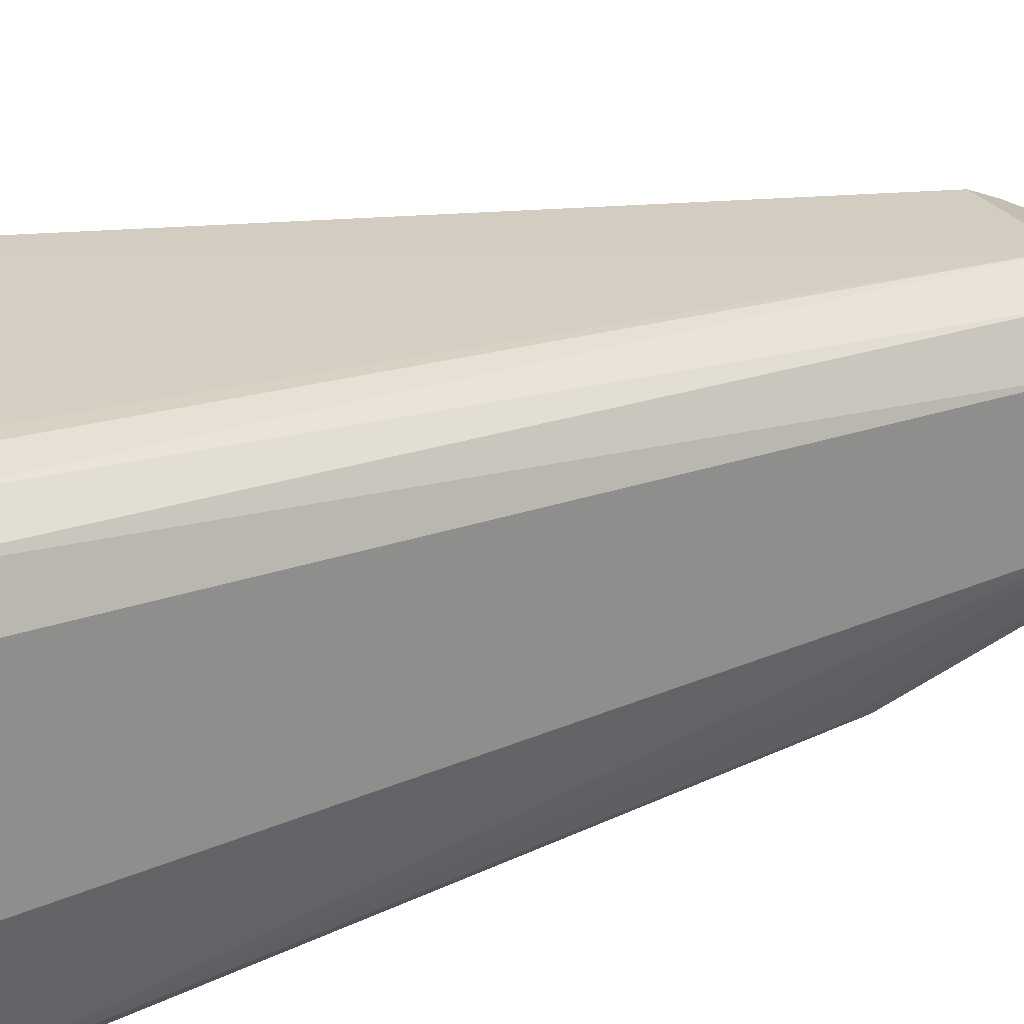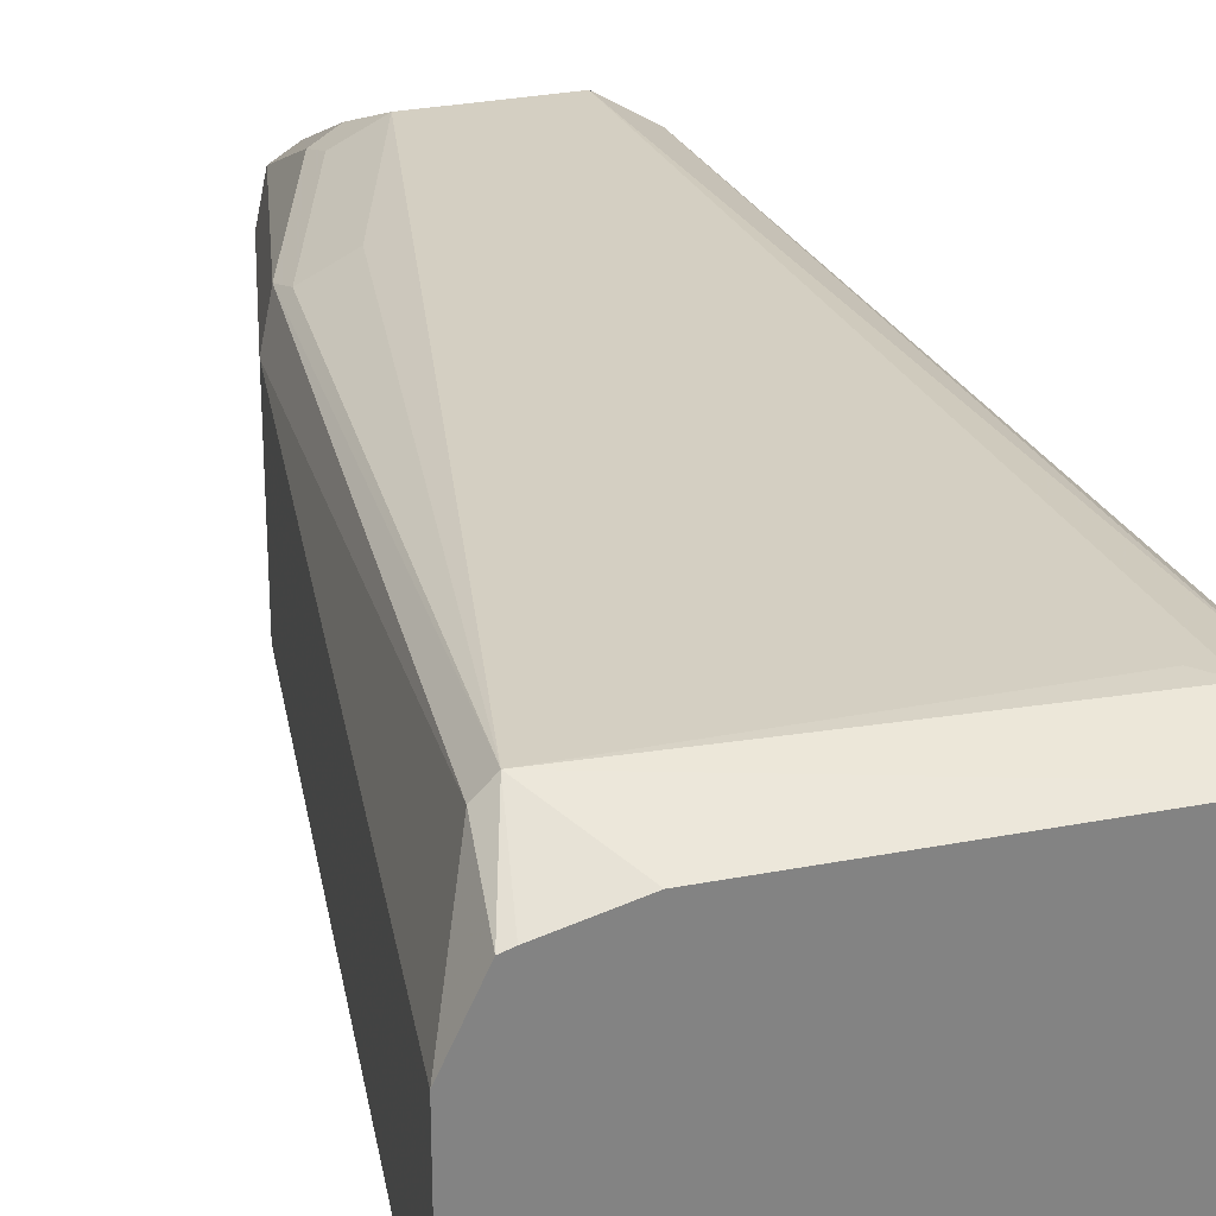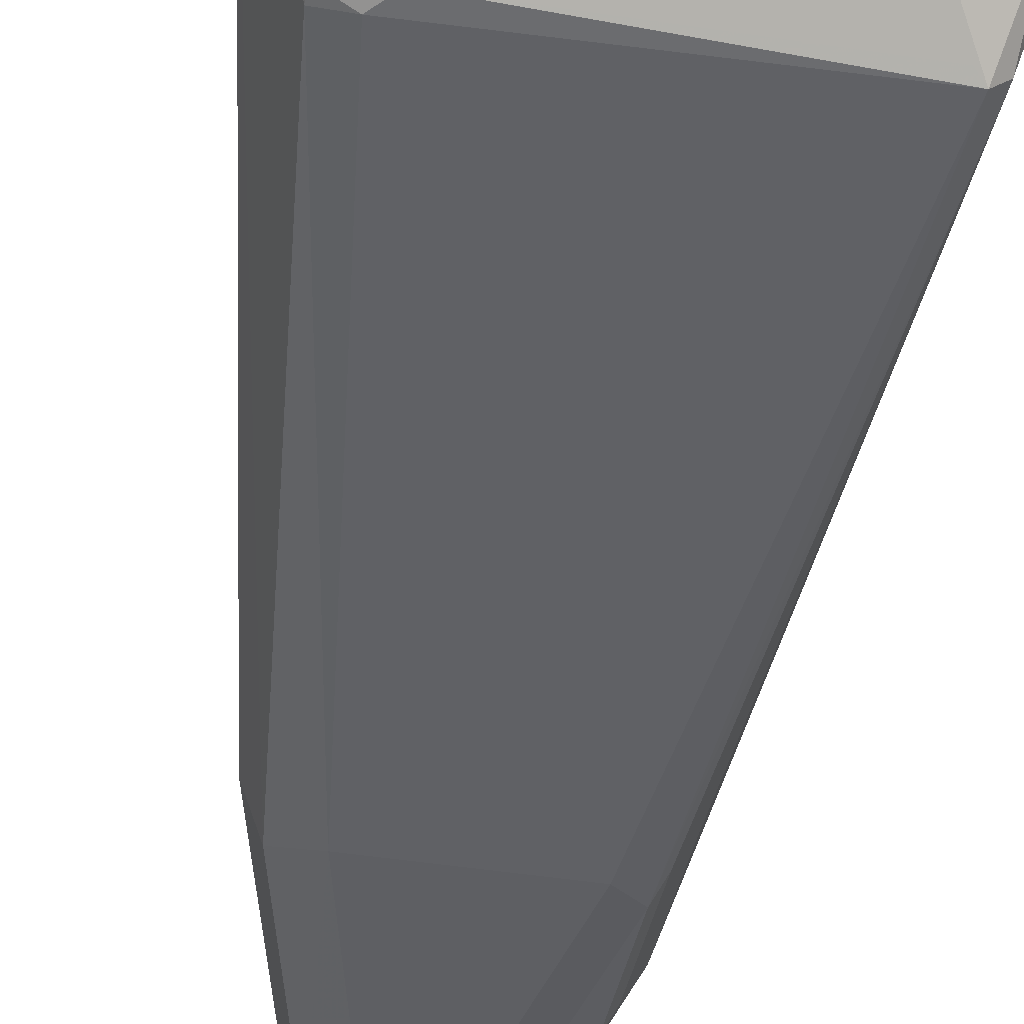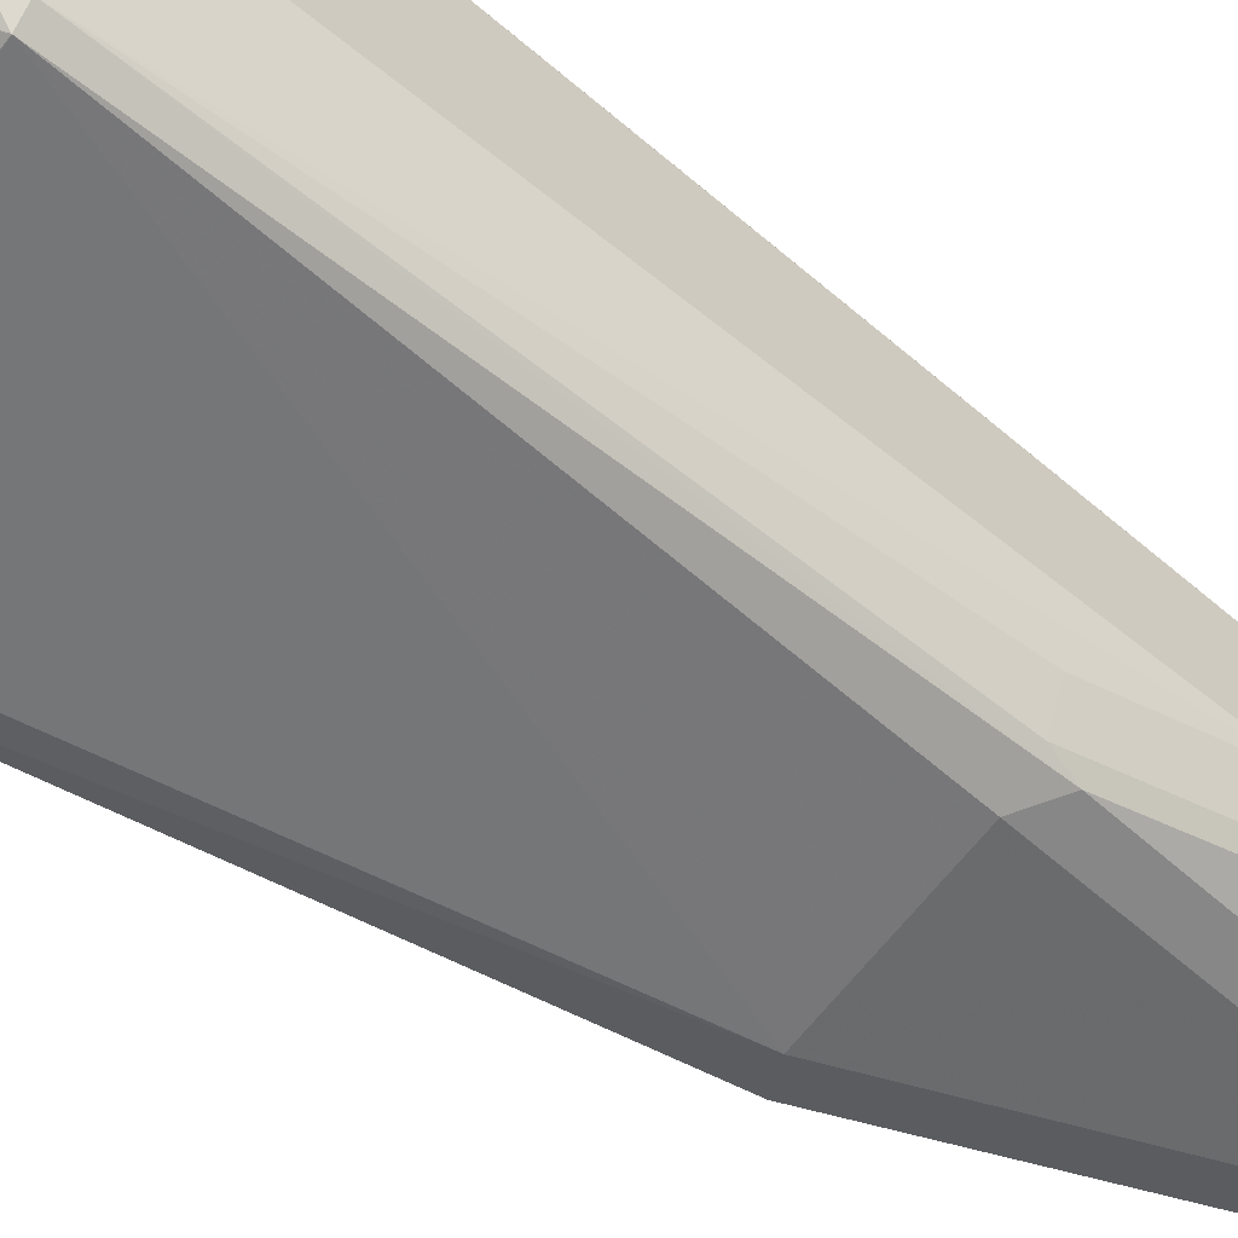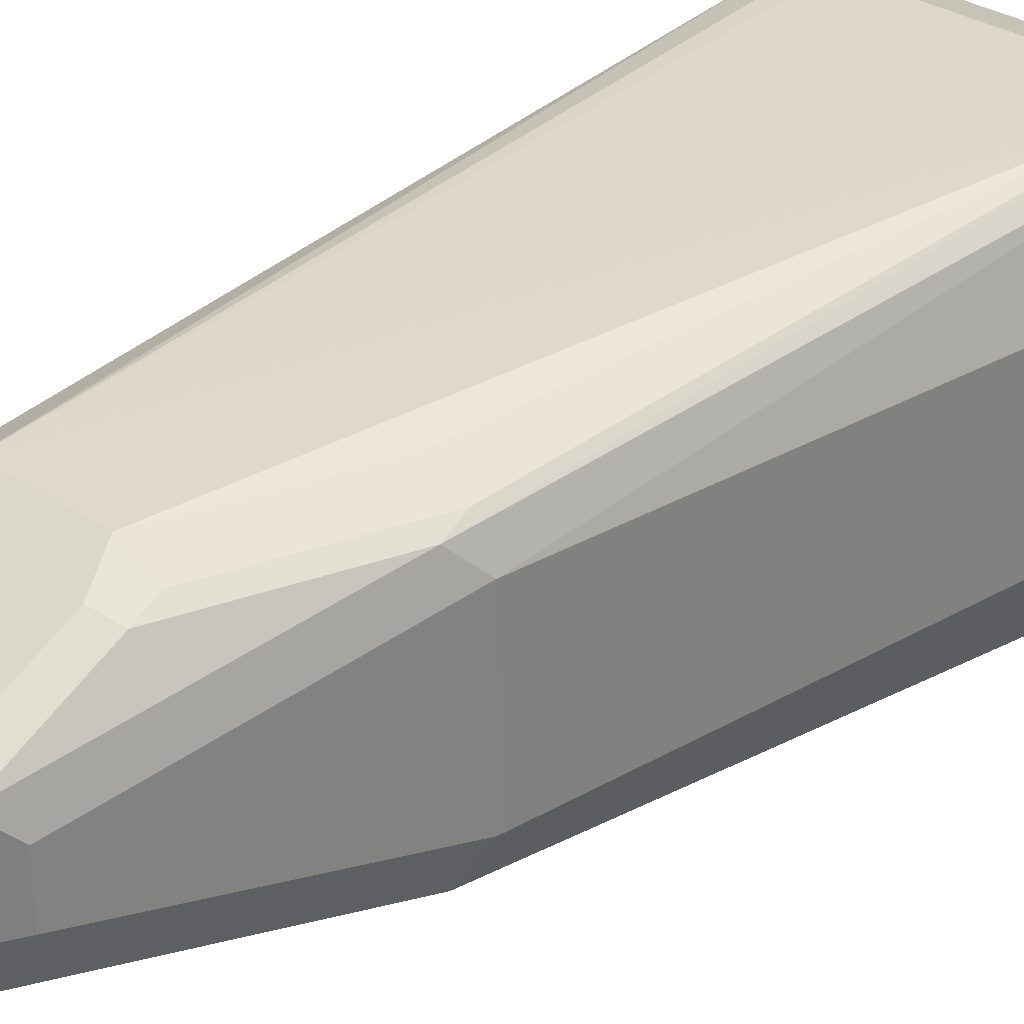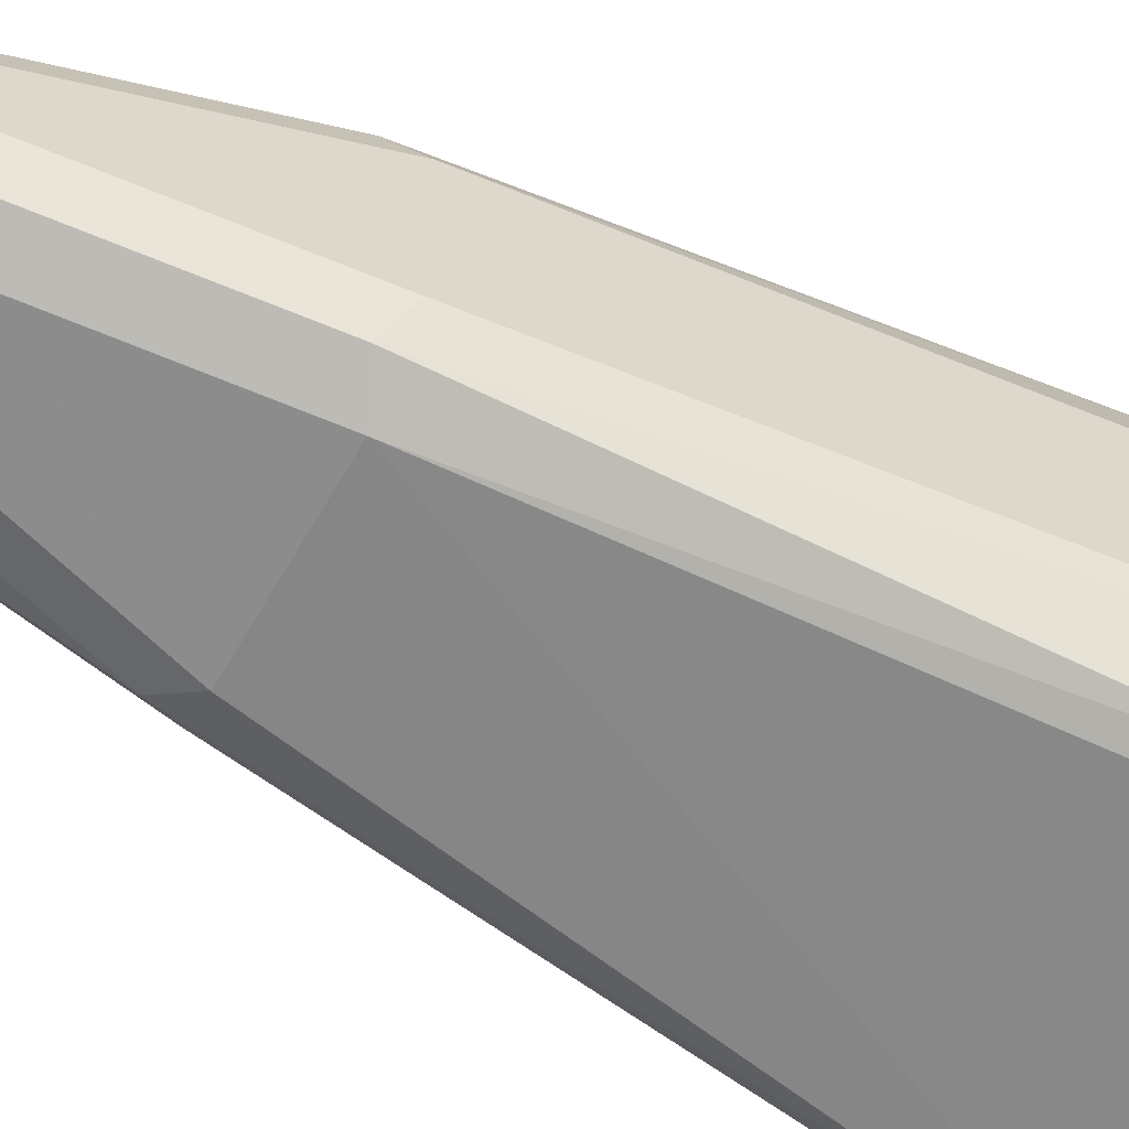
<metadata>
{"format":"obj","ext":"obj","renderer":"f3d","projection":"perspective","resolution":1024,"background":"white","views":[{"elev":25.7,"azim":-116.1,"up":"+Z"},{"elev":28.9,"azim":163.8,"up":"+Z"},{"elev":-52.8,"azim":171.0,"up":"+Z"},{"elev":-59.4,"azim":-125.8,"up":"+Z"},{"elev":30.7,"azim":43.7,"up":"+Z"},{"elev":-60.6,"azim":60.5,"up":"+Z"}]}
</metadata>
<code>
v -0.1399 0.04869 -0.6573
v -0.1552 0.02282 -0.6847
v -0.1467 0.04869 -0.6713
v -0.1399 0.04869 -0.6026
v -0.1643 -0.1643 -0.6573
v -0.1704 -0.1704 -0.6695
v -0.1643 0.02434 -0.6878
v -0.1552 0.02737 -0.6847
v -0.1826 -0.1643 -0.6756
v -0.1507 0.04869 -0.6751
v -0.1486 0.04869 -0.5841
v -0.1506 0.02737 -0.5752
v -0.1643 -0.1643 -0.6026
v -0.1826 -0.2556 -0.6391
v -0.1887 -0.2617 -0.6512
v -0.2648 0.02737 -0.6893
v -0.1704 0.0304 -0.6878
v -0.1583 0.04259 -0.6817
v -0.2009 -0.2556 -0.6573
v -0.2374 -0.1643 -0.6756
v -0.1613 0.04869 -0.6786
v -0.1515 0.04869 -0.5831
v -0.1552 0.02737 -0.5706
v -0.1689 -0.1734 -0.5934
v -0.1826 -0.2556 -0.6208
v -0.1887 -0.2678 -0.6391
v -0.1917 -0.2693 -0.6482
v -0.2009 -0.2678 -0.6512
v -0.2693 0.02737 -0.6847
v -0.2716 0.04869 -0.671
v -0.2526 0.04869 -0.6786
v -0.2617 0.0304 -0.6878
v -0.2465 -0.1734 -0.671
v -0.2495 0.04259 -0.6817
v -0.2191 -0.2556 -0.6573
v -0.1704 0.04869 -0.5782
v -0.2617 0.04869 -0.5782
v -0.2556 0.0304 -0.5721
v -0.2495 0.02434 -0.5721
v -0.2374 -0.2191 -0.5843
v -0.2009 -0.2191 -0.5843
v -0.1826 -0.1643 -0.5843
v -0.1704 -0.1643 -0.5904
v -0.1872 -0.2282 -0.5934
v -0.1872 -0.2647 -0.6117
v -0.1887 -0.2678 -0.6208
v -0.2009 -0.2739 -0.6391
v -0.2191 -0.2678 -0.6512
v -0.28 0.04869 -0.6512
v -0.2495 -0.1643 -0.6695
v -0.2556 -0.1643 -0.6573
v -0.2556 -0.2191 -0.6391
v -0.2282 -0.2647 -0.6528
v -0.2465 -0.2282 -0.6528
v -0.2751 0.04869 -0.582
v -0.2648 0.03195 -0.5752
v -0.2648 0.02737 -0.5752
v -0.2495 -0.213 -0.5904
v -0.2465 -0.2282 -0.5934
v -0.213 -0.2678 -0.6086
v -0.1948 -0.2678 -0.6086
v -0.1948 -0.2313 -0.5904
v -0.1887 -0.2191 -0.5904
v -0.2009 -0.2739 -0.6208
v -0.2191 -0.2739 -0.6391
v -0.2313 -0.2678 -0.6452
v -0.28 0.04869 -0.5964
v -0.2495 -0.2191 -0.6512
v -0.2495 -0.2313 -0.6452
v -0.2435 -0.2434 -0.633
v -0.2556 -0.2191 -0.6026
v -0.2435 -0.2434 -0.6147
v -0.2313 -0.2678 -0.6269
v -0.2282 -0.2647 -0.6117
v -0.2191 -0.2739 -0.6208
f 1 2 3
f 38 55 56
f 38 56 57
f 38 57 40
f 38 40 39
f 40 58 59
f 40 59 60
f 37 55 38
f 40 60 61
f 40 57 58
f 41 61 62
f 41 62 44
f 41 44 63
f 41 63 42
f 42 63 43
f 40 61 41
f 33 68 50
f 33 54 68
f 33 53 54
f 24 43 63
f 24 63 44
f 25 45 46
f 26 46 64
f 26 64 47
f 26 47 27
f 27 47 28
f 28 47 65
f 28 65 48
f 29 49 30
f 29 33 50
f 29 50 51
f 29 51 52
f 29 52 49
f 31 34 32
f 44 62 61
f 24 44 45
f 44 61 45
f 46 61 64
f 55 58 57
f 58 71 59
f 59 71 72
f 59 72 73
f 59 73 74
f 59 74 60
f 55 71 58
f 60 74 75
f 60 64 61
f 65 75 73
f 65 73 66
f 66 73 72
f 66 72 70
f 73 75 74
f 60 75 64
f 55 67 71
f 55 57 56
f 54 66 69
f 47 64 75
f 47 75 65
f 48 65 66
f 48 66 53
f 49 52 71
f 49 71 67
f 50 68 52
f 50 52 51
f 52 68 54
f 52 54 69
f 52 69 66
f 52 66 70
f 52 70 72
f 52 72 71
f 53 66 54
f 45 61 46
f 23 43 24
f 35 48 53
f 23 41 42
f 2 9 7
f 3 8 10
f 4 11 12
f 4 12 13
f 5 13 25
f 5 25 14
f 2 6 9
f 5 14 15
f 6 15 9
f 7 16 17
f 7 17 18
f 7 18 8
f 7 9 16
f 8 18 10
f 5 15 6
f 2 8 3
f 2 7 8
f 23 42 43
f 1 3 10
f 1 10 21
f 1 21 31
f 1 31 30
f 1 30 49
f 1 49 67
f 1 67 55
f 1 55 37
f 1 37 36
f 1 36 22
f 1 22 11
f 1 11 4
f 1 4 13
f 1 13 5
f 1 5 6
f 9 15 19
f 9 19 35
f 1 6 2
f 9 20 16
f 16 33 29
f 17 32 34
f 17 34 18
f 18 34 31
f 18 31 21
f 19 28 48
f 20 35 53
f 20 53 33
f 22 36 23
f 23 36 37
f 23 37 38
f 23 38 39
f 23 39 40
f 23 40 41
f 9 35 20
f 16 20 33
f 16 32 17
f 19 48 35
f 12 24 13
f 11 22 23
f 11 23 12
f 12 23 24
f 13 24 45
f 13 45 25
f 16 31 32
f 14 46 26
f 14 25 46
f 14 26 15
f 15 26 27
f 15 27 28
f 15 28 19
f 16 29 30
f 16 30 31
f 10 18 21

</code>
